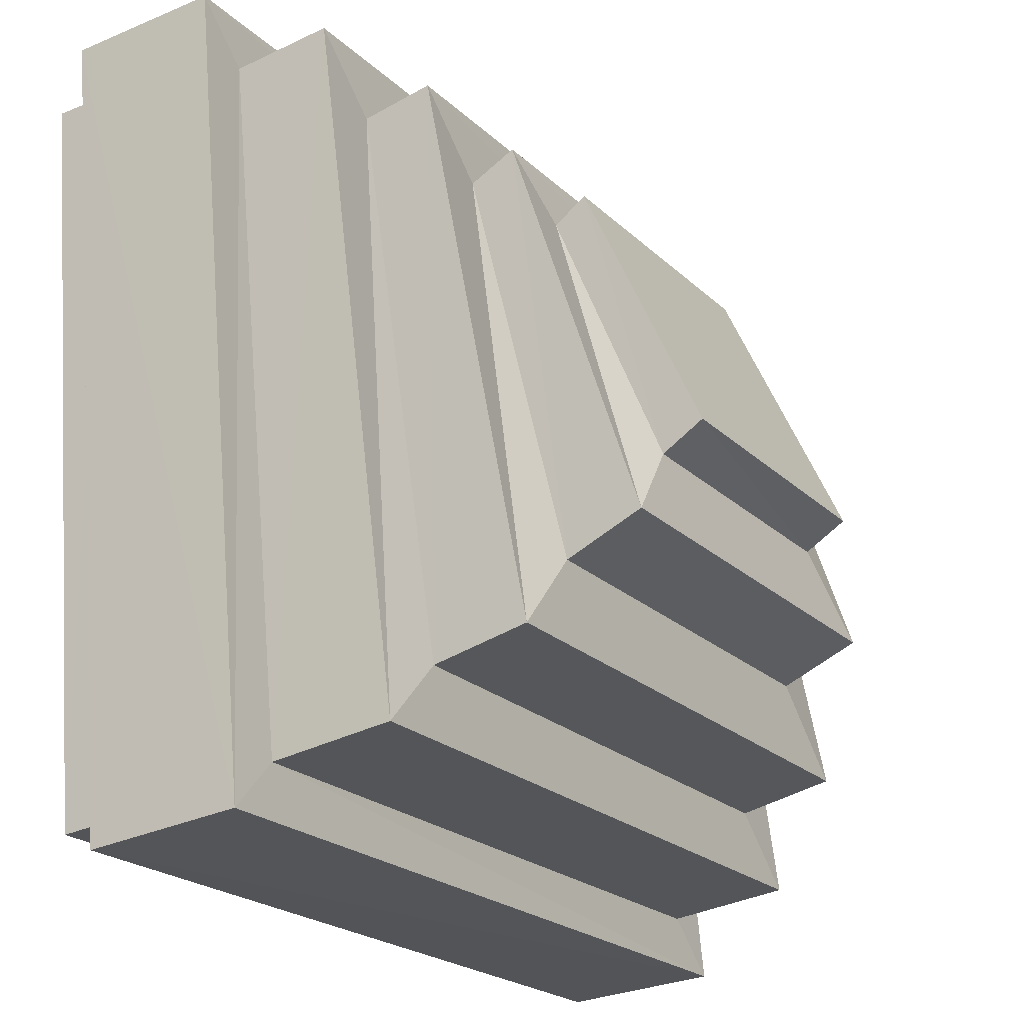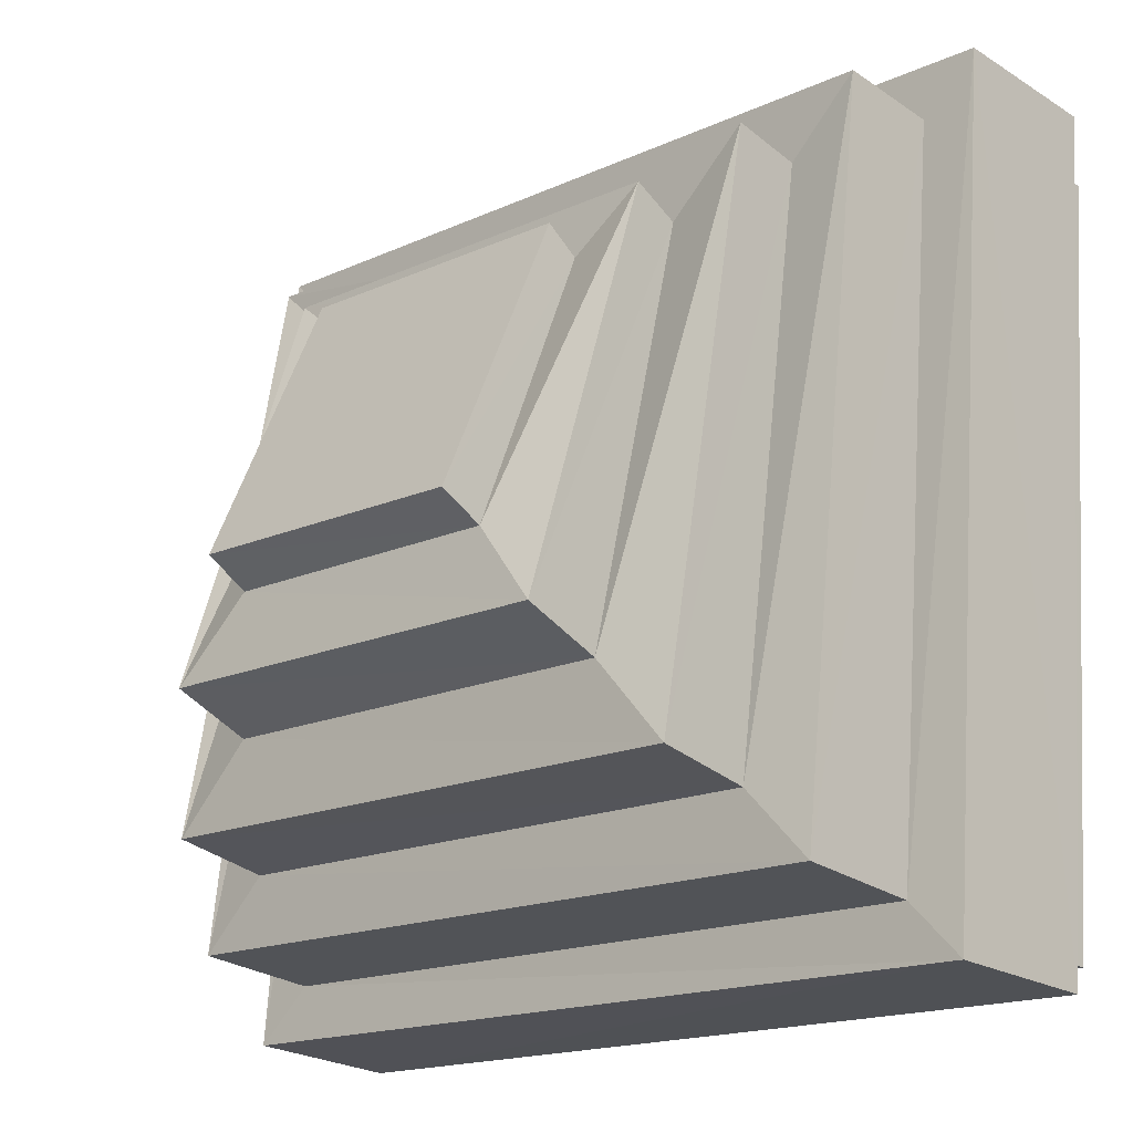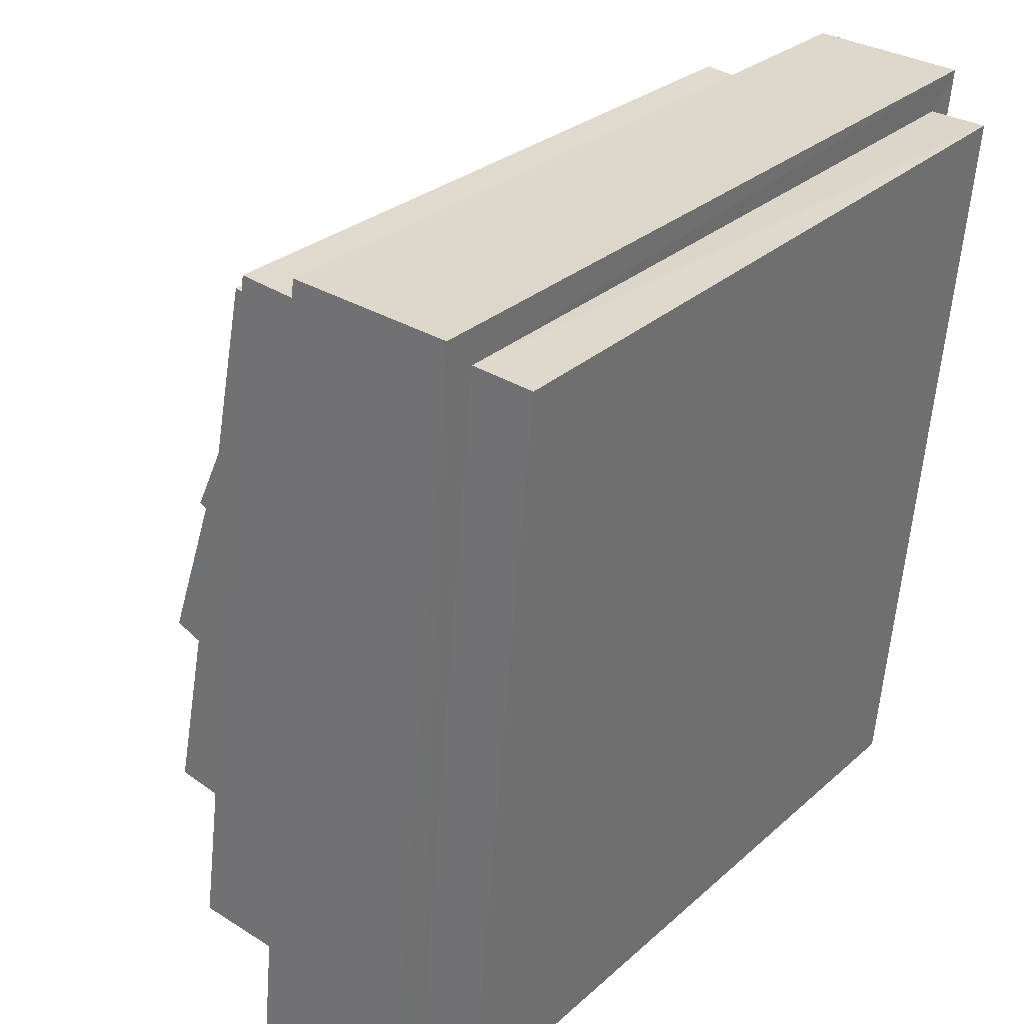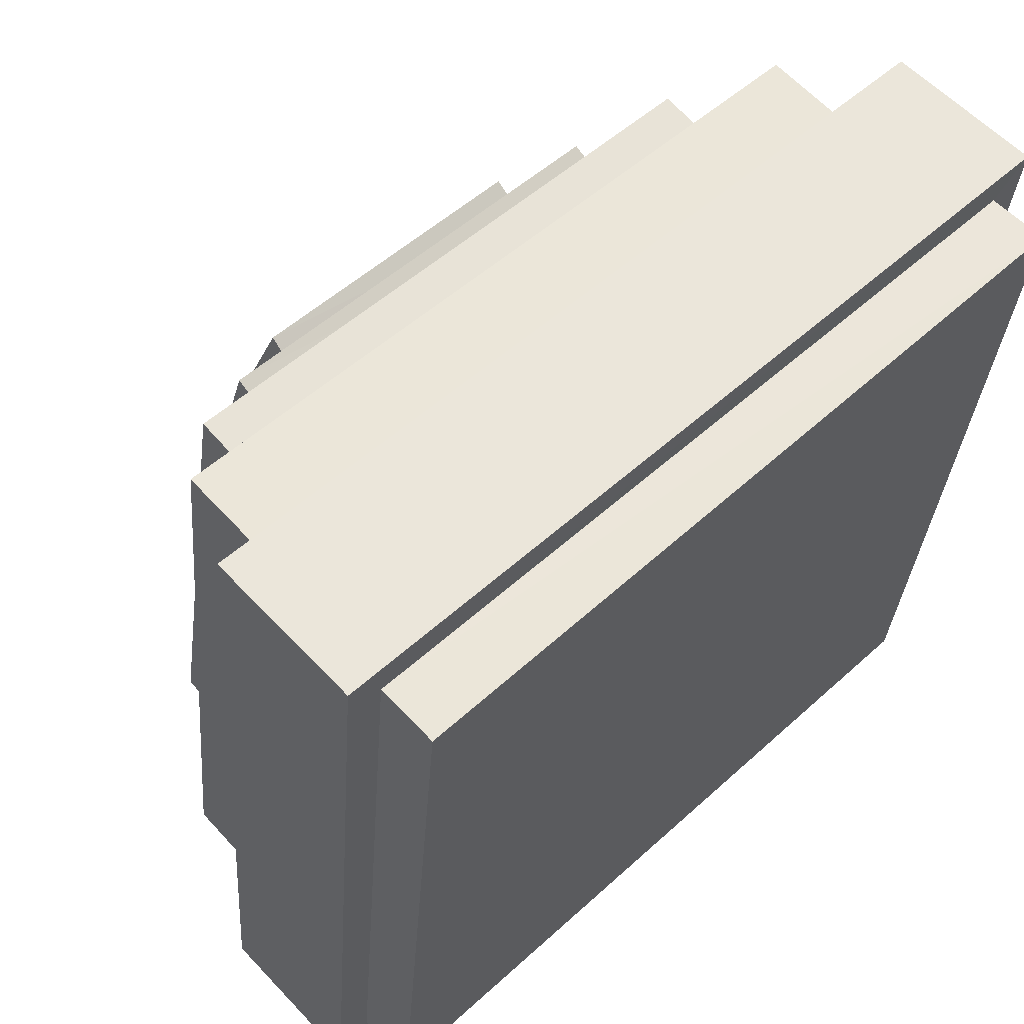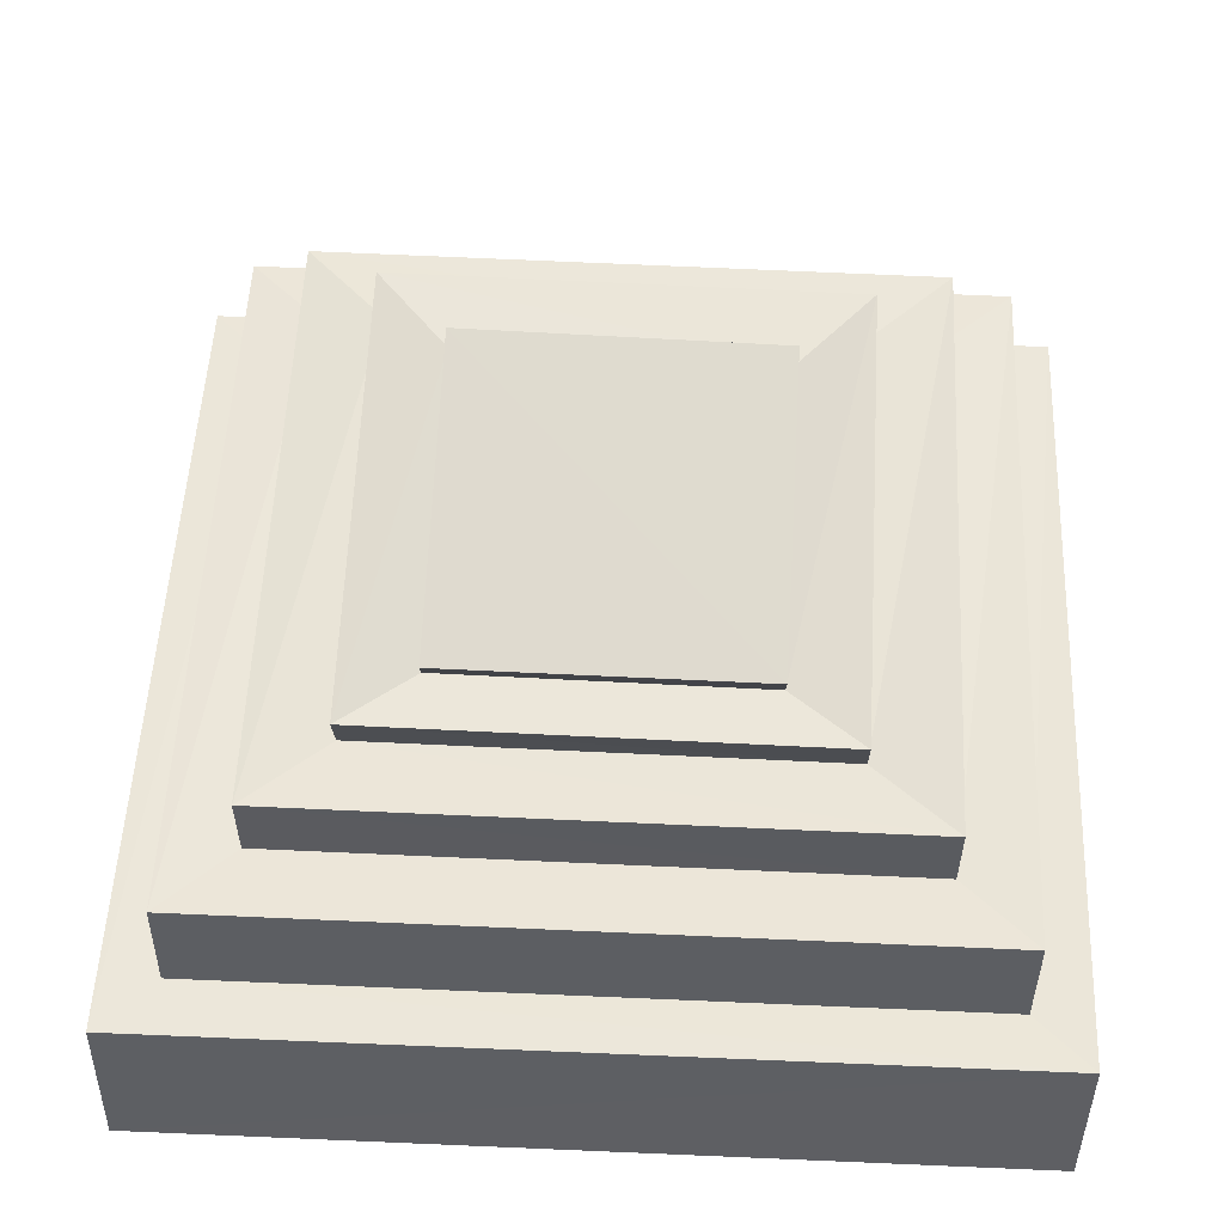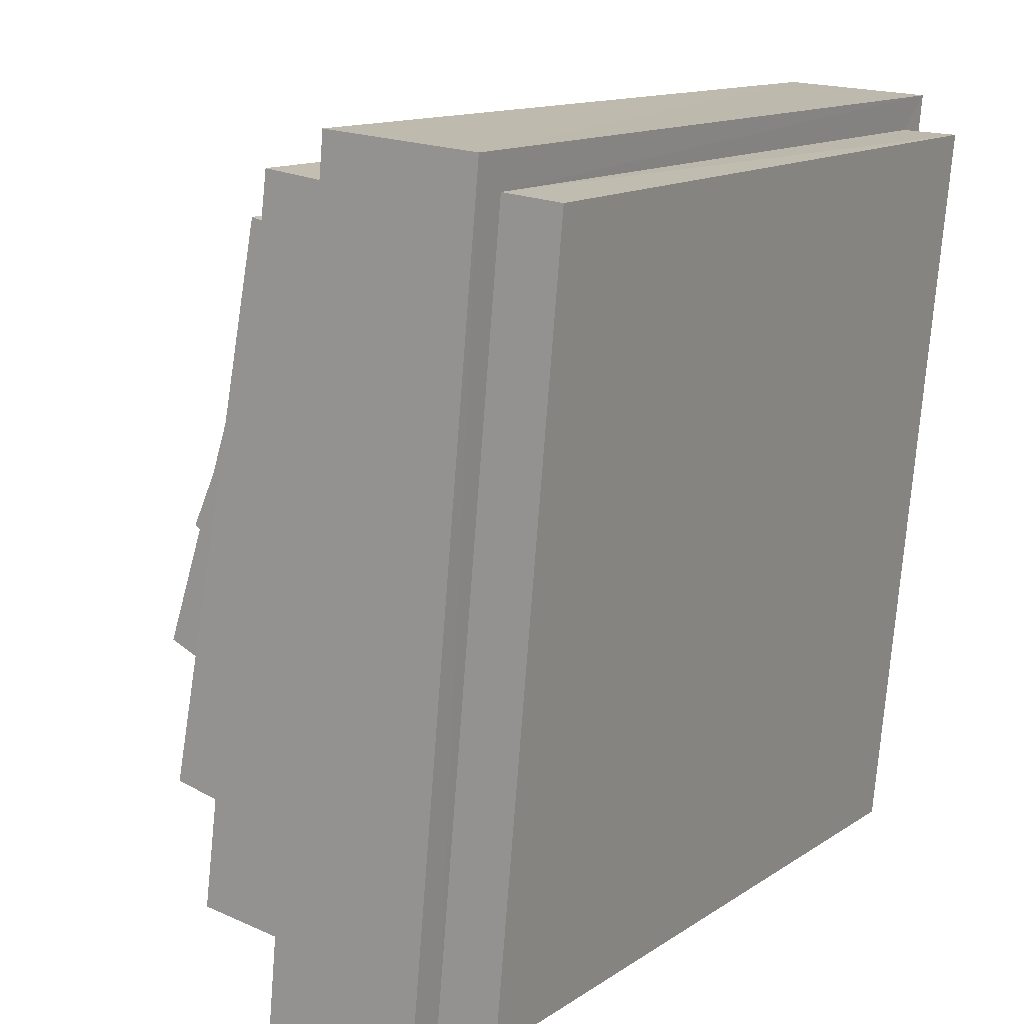
<metadata>
{"format":"obj","ext":"obj","renderer":"f3d","projection":"perspective","resolution":1024,"background":"white","views":[{"elev":-21.9,"azim":121.5,"up":"+Z"},{"elev":-16.4,"azim":-137.9,"up":"+Z"},{"elev":28.2,"azim":-53.5,"up":"+Z"},{"elev":54.7,"azim":-44.1,"up":"+Z"},{"elev":45.7,"azim":2.7,"up":"+Y"},{"elev":13.2,"azim":-56.4,"up":"+Z"}]}
</metadata>
<code>
o PurpleSlime_Cube.010
v -0.4903 0.06954 0.4864
v -0.463 0.2783 0.4758
v -0.4927 0.1578 -0.4905
v -0.4653 0.3694 -0.4529
v 0.4967 0.06453 0.4859
v 0.4759 0.2667 0.4714
v 0.4936 0.1533 -0.4965
v 0.474 0.3575 -0.455
v -0.5331 0.2731 0.5469
v -0.5359 0.3735 -0.5225
v 0.5442 0.3623 -0.5246
v 0.5466 0.2622 0.5418
v -0.373 0.415 0.4023
v -0.3732 0.5261 -0.3432
v 0.3881 0.5154 -0.3442
v 0.3881 0.4039 0.3999
v -0.4607 0.4123 0.4911
v -0.4619 0.5315 -0.4324
v 0.4766 0.518 -0.4337
v 0.4774 0.3988 0.4868
v -0.2733 0.5091 0.3275
v -0.2714 0.6436 -0.2088
v 0.2905 0.6344 -0.2089
v 0.2885 0.4999 0.3266
v -0.3719 0.5071 0.4211
v -0.371 0.6506 -0.3166
v 0.39 0.6397 -0.3166
v 0.3888 0.4962 0.4189
v -0.1837 0.5765 0.2882
v -0.1801 0.7246 -0.06346
v 0.203 0.7171 -0.06224
v 0.1992 0.5693 0.2887
v -0.2724 0.5684 0.3585
v -0.2689 0.7442 -0.1664
v 0.2922 0.7342 -0.1653
v 0.2884 0.5587 0.3584
v -0.1811 0.6168 0.319
v -0.1771 0.7791 -0.03235
v 0.2041 0.7713 -0.02917
v 0.1995 0.6109 0.3188
v -0.5395 0.1633 -0.5374
v -0.5369 0.06571 0.5315
v 0.5402 0.1577 -0.5435
v 0.5435 0.05964 0.5306
v -0.494 0.07577 -0.4948
v -0.492 -0.01028 0.4796
v 0.4919 0.07524 -0.5041
v 0.4956 -0.01196 0.4828
f 9 41 42
f 10 43 41
f 11 44 43
f 12 42 44
f 7 45 3
f 6 17 2
f 4 9 2
f 8 10 4
f 6 11 8
f 2 12 6
f 15 28 16
f 4 19 8
f 8 20 6
f 2 18 4
f 14 17 13
f 15 18 14
f 16 19 15
f 13 20 16
f 23 36 24
f 13 26 14
f 16 25 13
f 14 27 15
f 22 25 21
f 23 26 22
f 24 27 23
f 21 28 24
f 32 37 29
f 21 34 22
f 24 33 21
f 22 35 23
f 30 33 29
f 31 34 30
f 32 35 31
f 29 36 32
f 38 40 39
f 30 39 31
f 31 40 32
f 29 38 30
f 3 42 41
f 7 41 43
f 5 43 44
f 1 44 42
f 47 46 45
f 5 47 7
f 3 46 1
f 1 48 5
f 9 10 41
f 10 11 43
f 11 12 44
f 12 9 42
f 7 47 45
f 6 20 17
f 4 10 9
f 8 11 10
f 6 12 11
f 2 9 12
f 15 27 28
f 4 18 19
f 8 19 20
f 2 17 18
f 14 18 17
f 15 19 18
f 16 20 19
f 13 17 20
f 23 35 36
f 13 25 26
f 16 28 25
f 14 26 27
f 22 26 25
f 23 27 26
f 24 28 27
f 21 25 28
f 32 40 37
f 21 33 34
f 24 36 33
f 22 34 35
f 30 34 33
f 31 35 34
f 32 36 35
f 29 33 36
f 38 37 40
f 30 38 39
f 31 39 40
f 29 37 38
f 3 1 42
f 7 3 41
f 5 7 43
f 1 5 44
f 47 48 46
f 5 48 47
f 3 45 46
f 1 46 48

</code>
